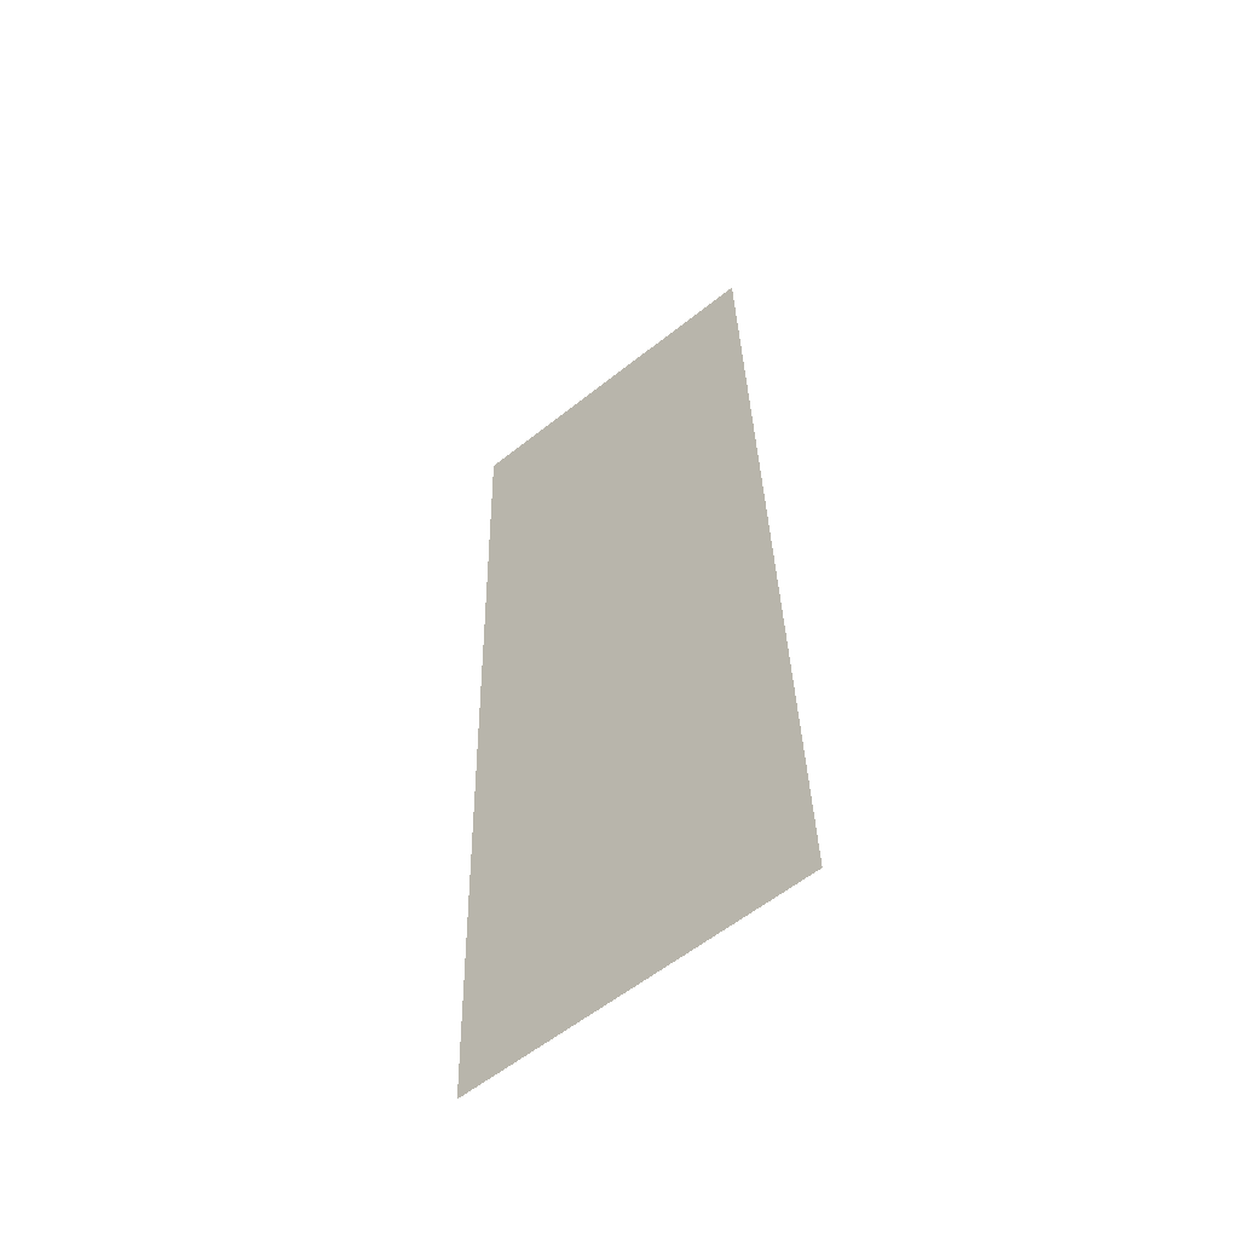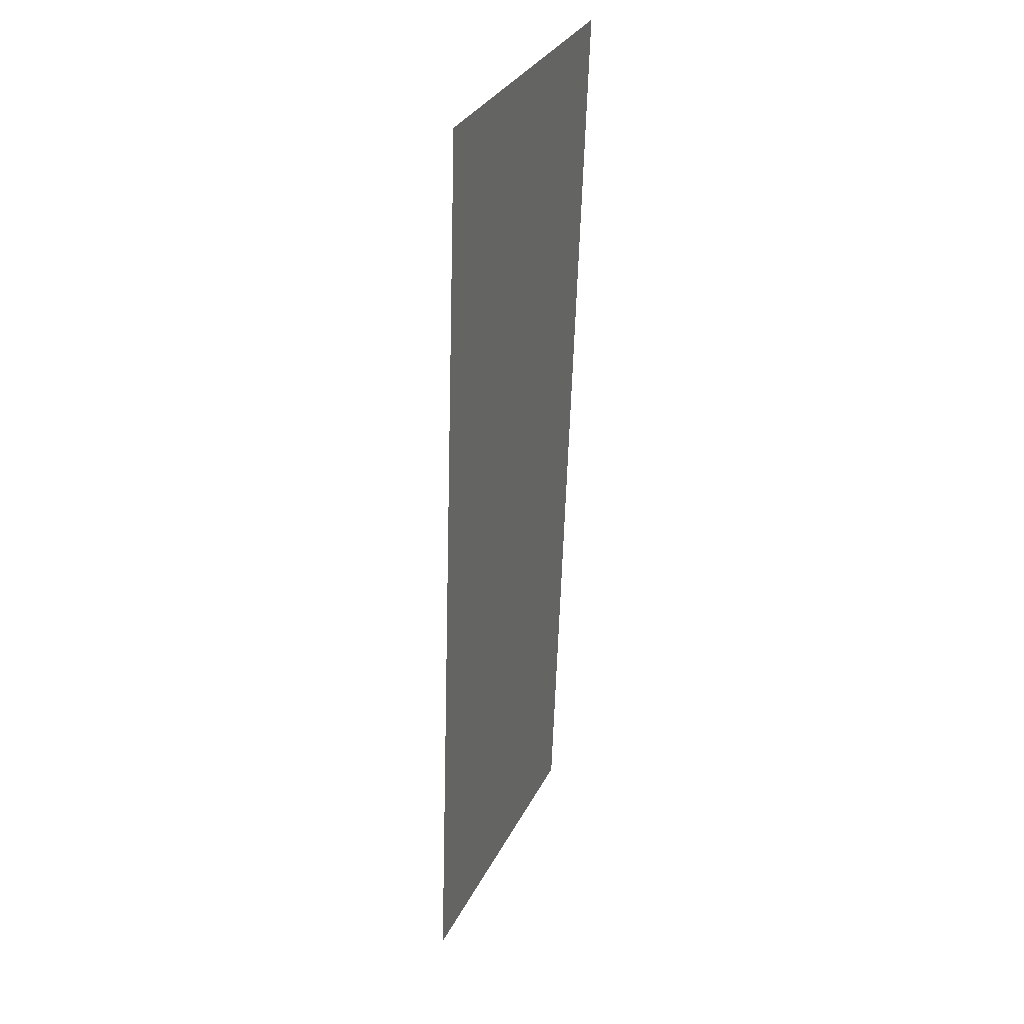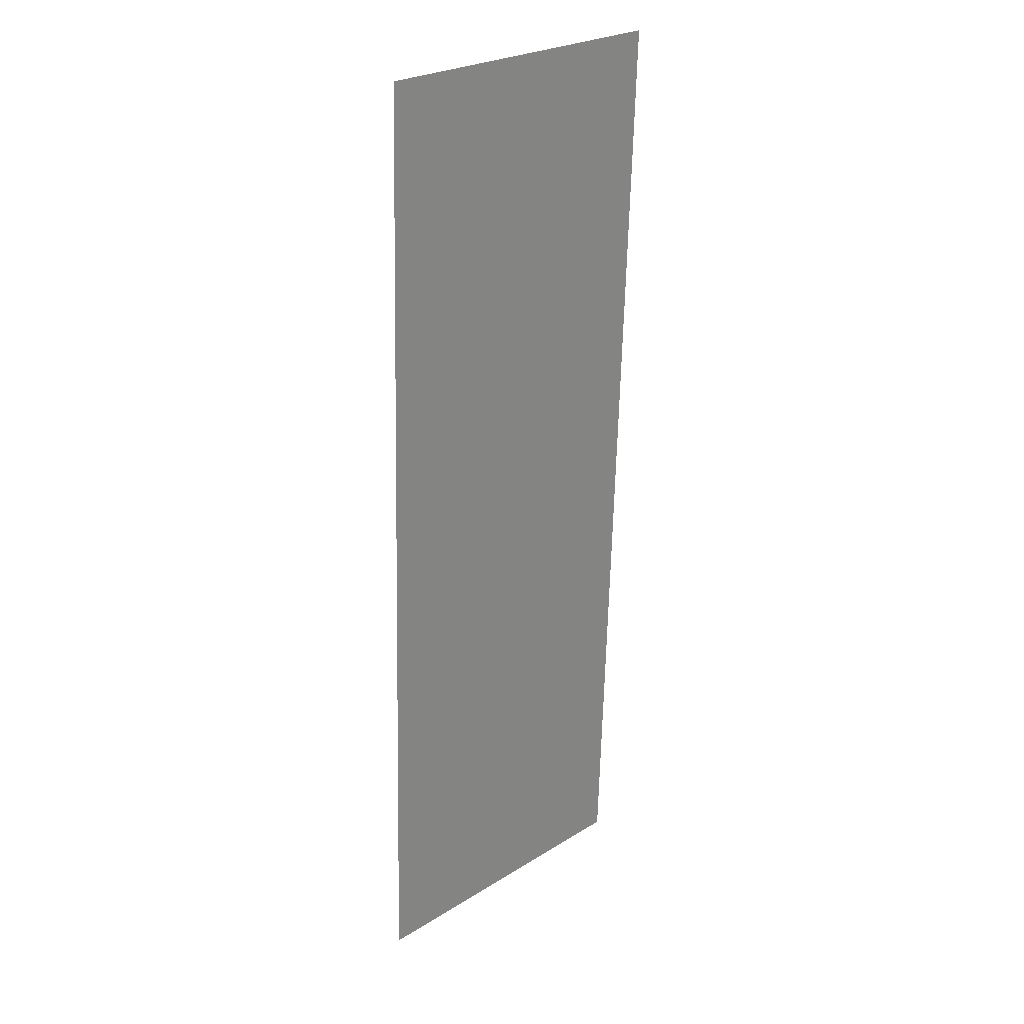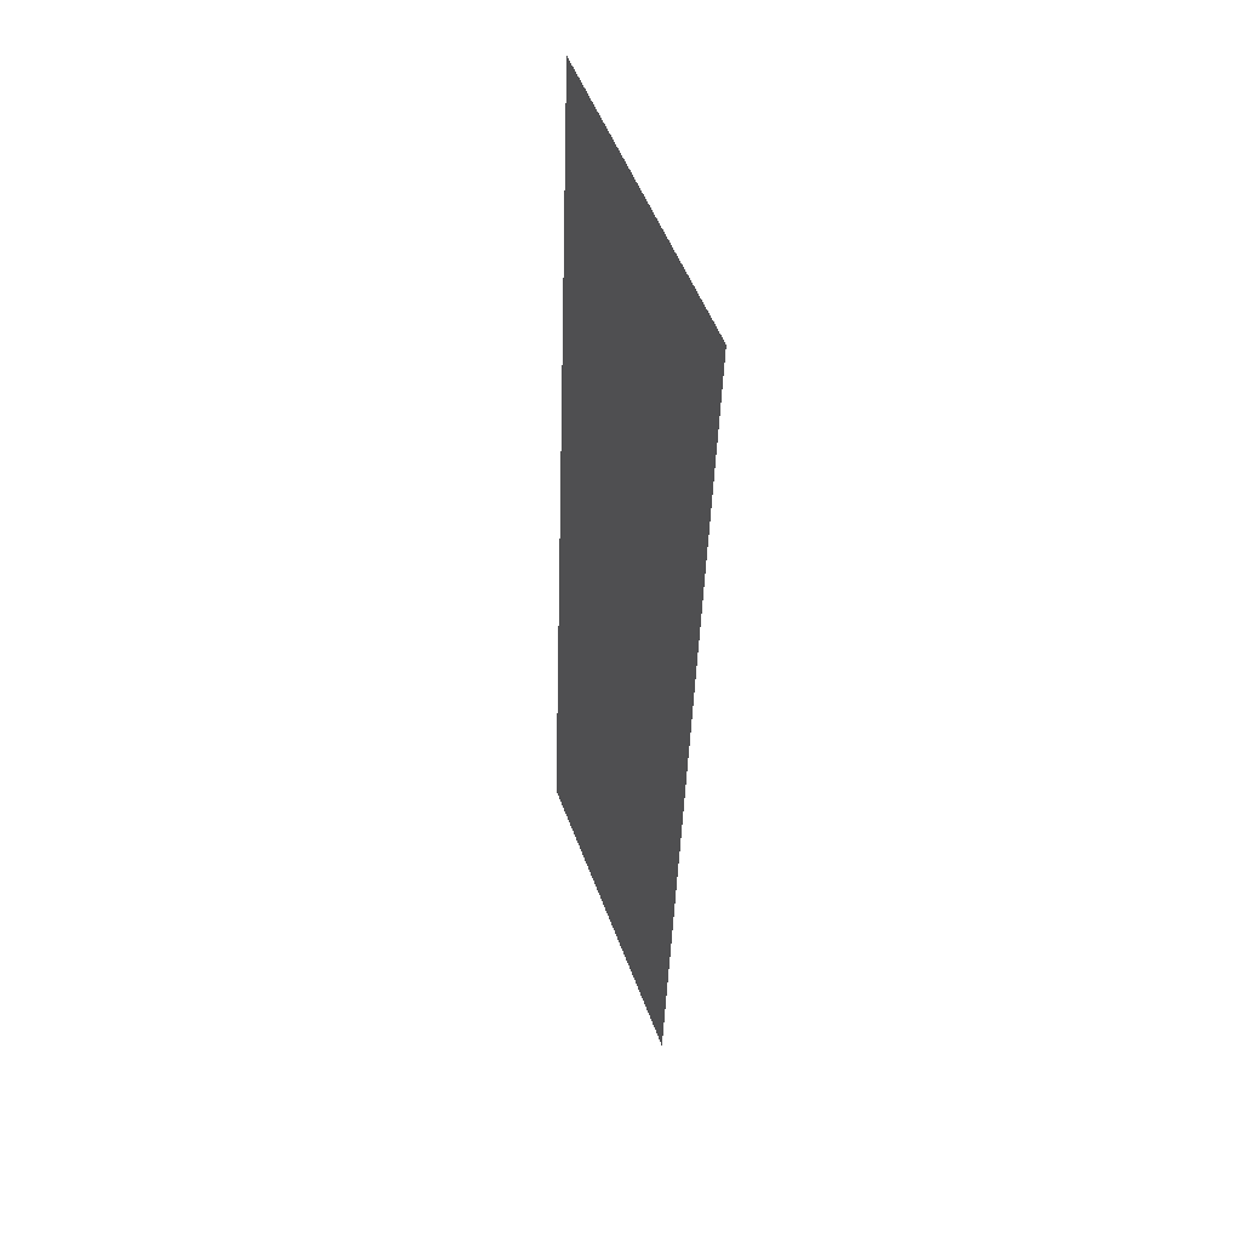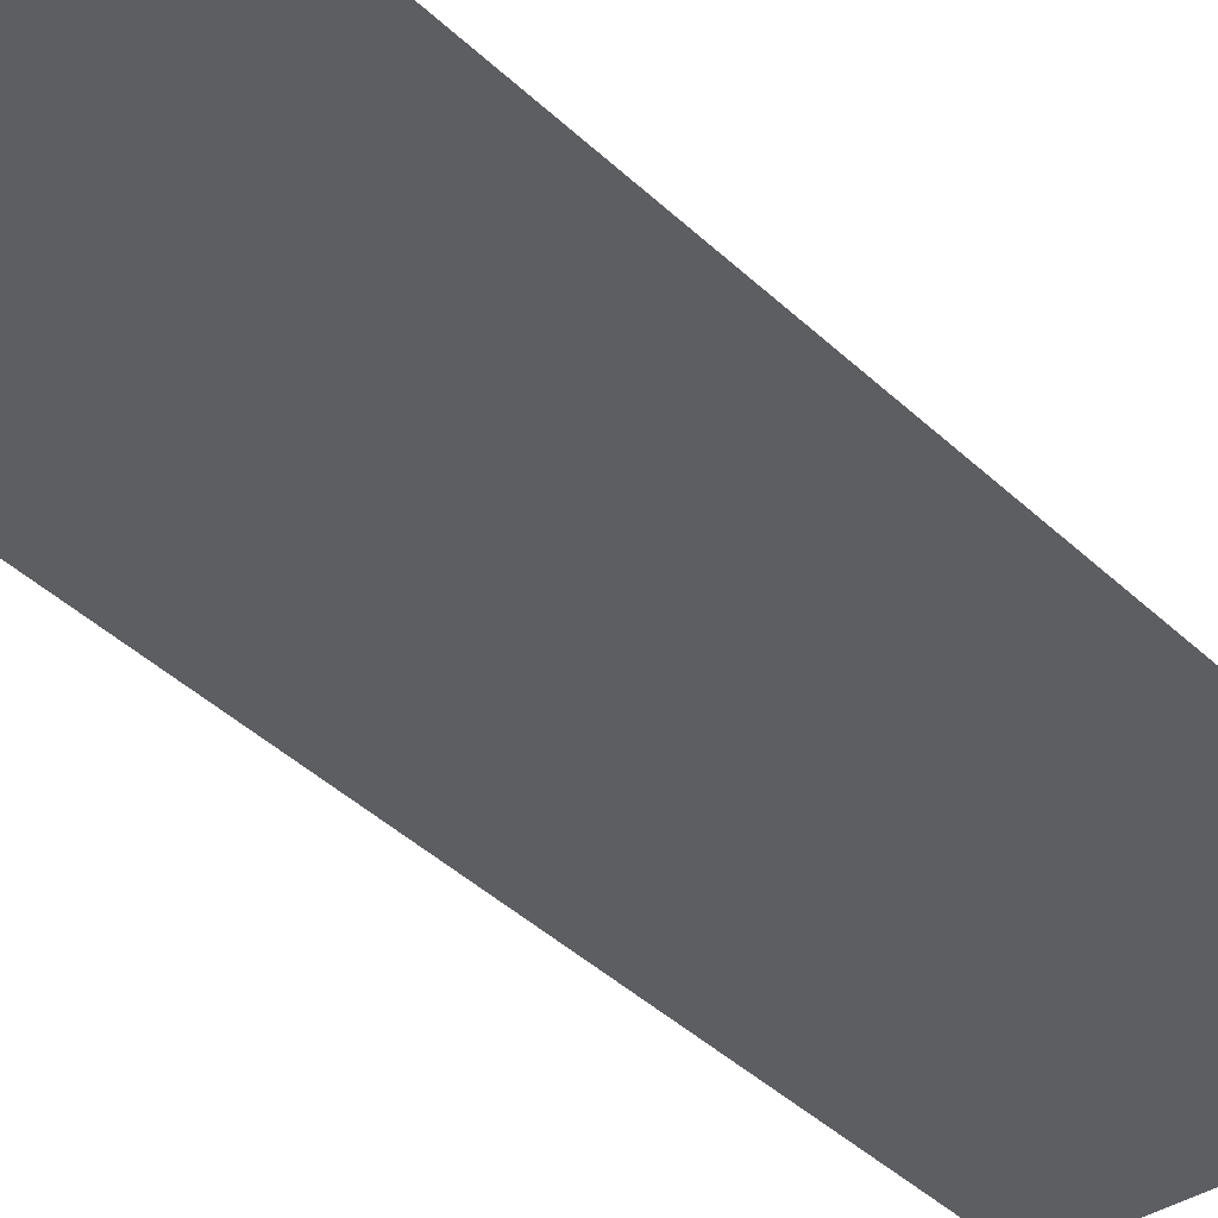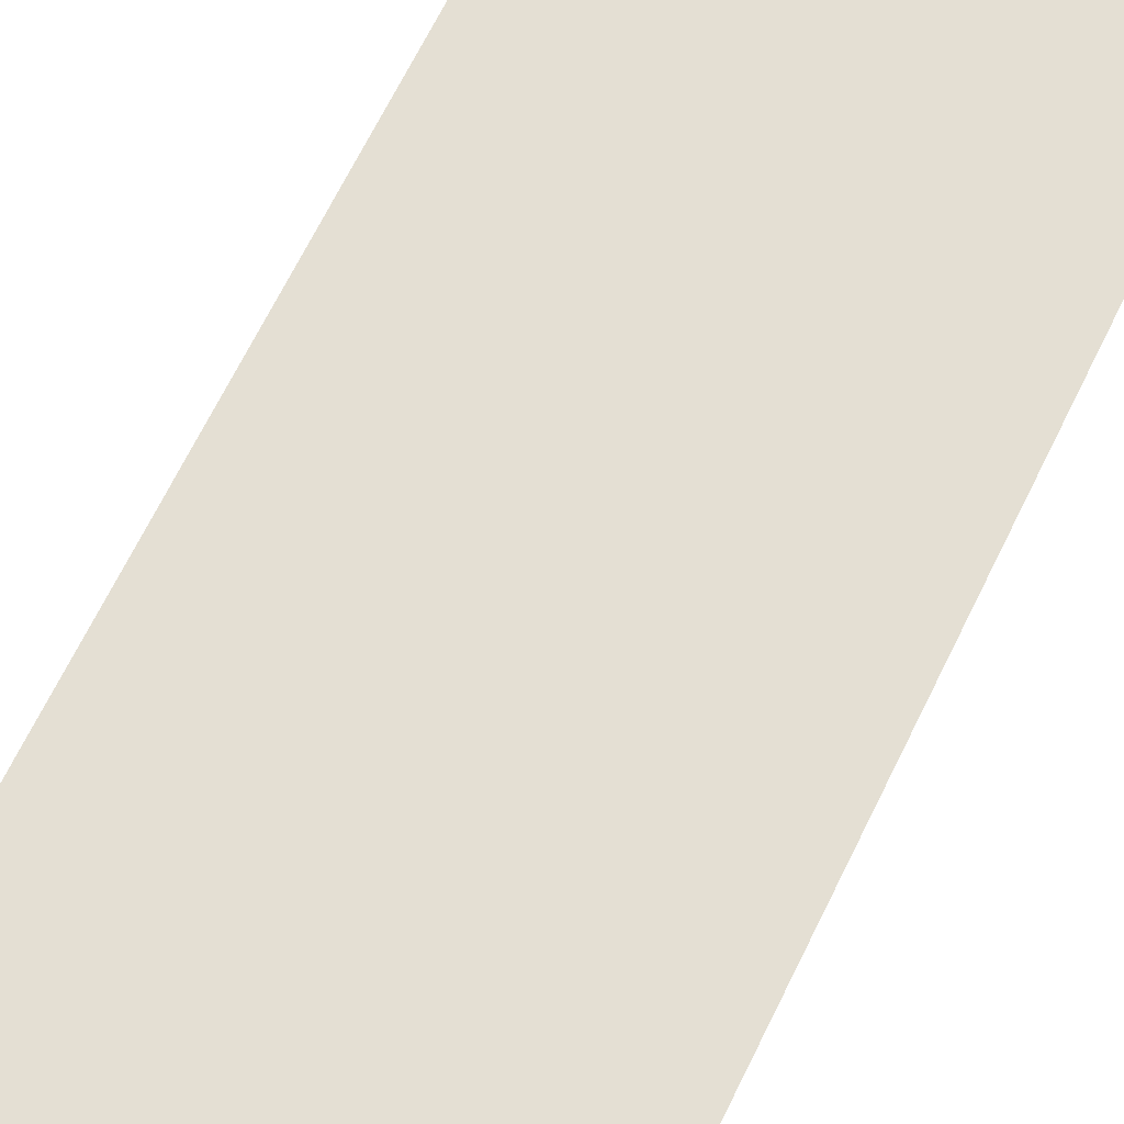
<metadata>
{"format":"obj","ext":"obj","renderer":"f3d","projection":"perspective","resolution":1024,"background":"white","views":[{"elev":-59.6,"azim":-140.1,"up":"+Y"},{"elev":32.1,"azim":113.9,"up":"+Y"},{"elev":25.6,"azim":136.1,"up":"+Y"},{"elev":51.7,"azim":70.8,"up":"+Y"},{"elev":-37.7,"azim":40.7,"up":"+Z"},{"elev":68.2,"azim":25.9,"up":"+Z"}]}
</metadata>
<code>
o Berma_1.001
v -0.9317 29.98 -0.9527
v -0.9074 -29.98 0.9759
v 19.26 29.98 -1.207
v 19.28 -29.98 0.7218
f 2 3 1
f 2 4 3

</code>
